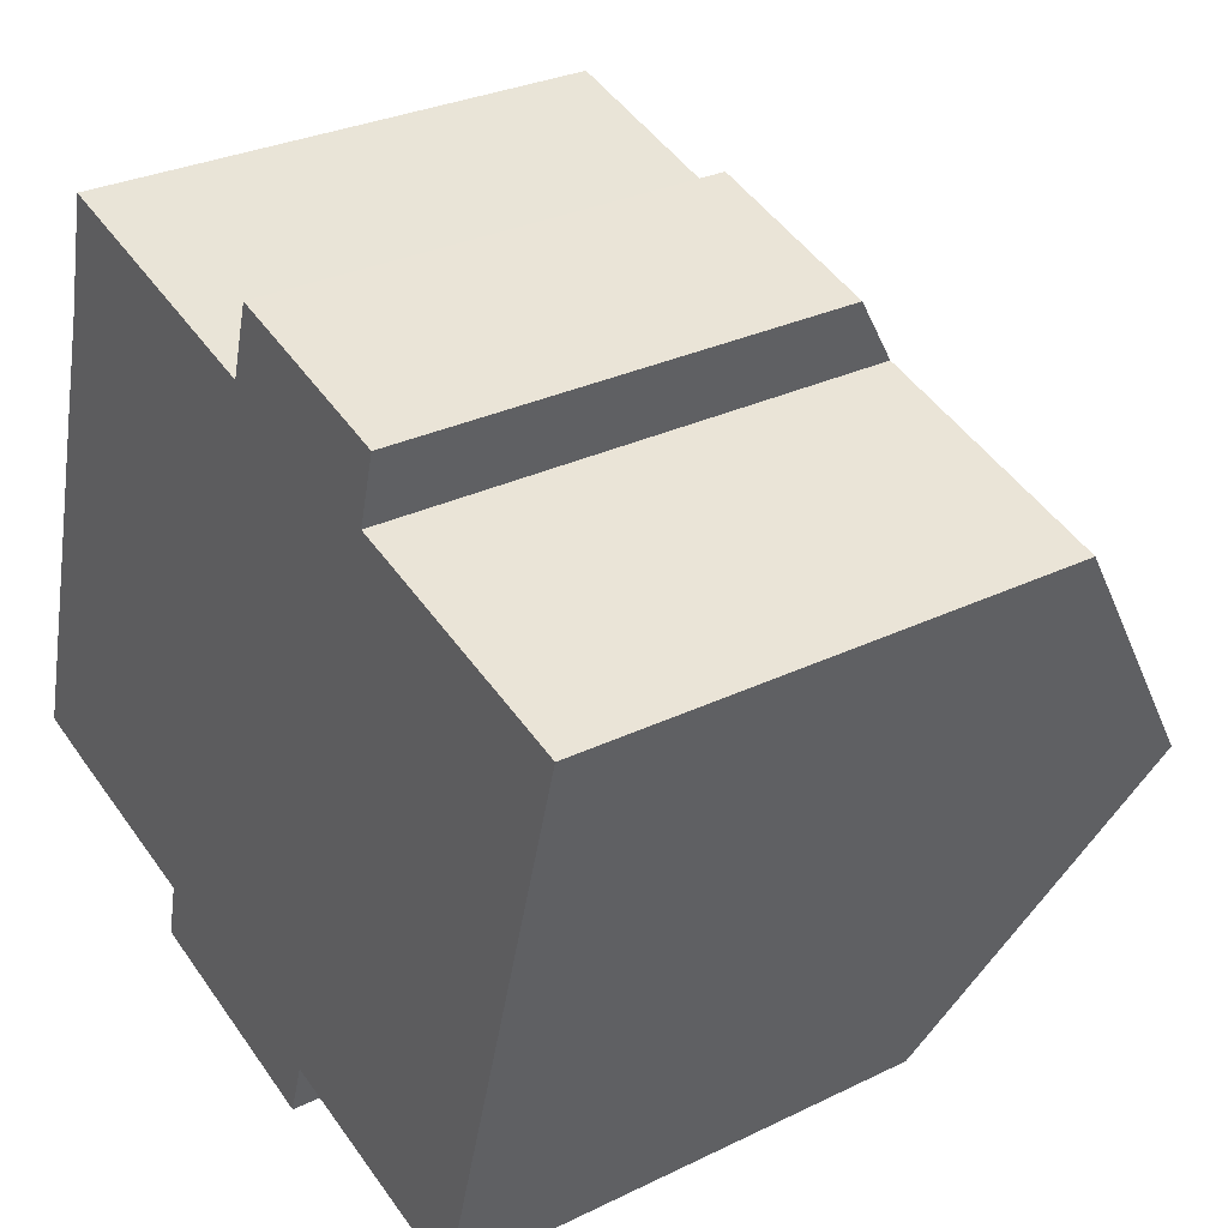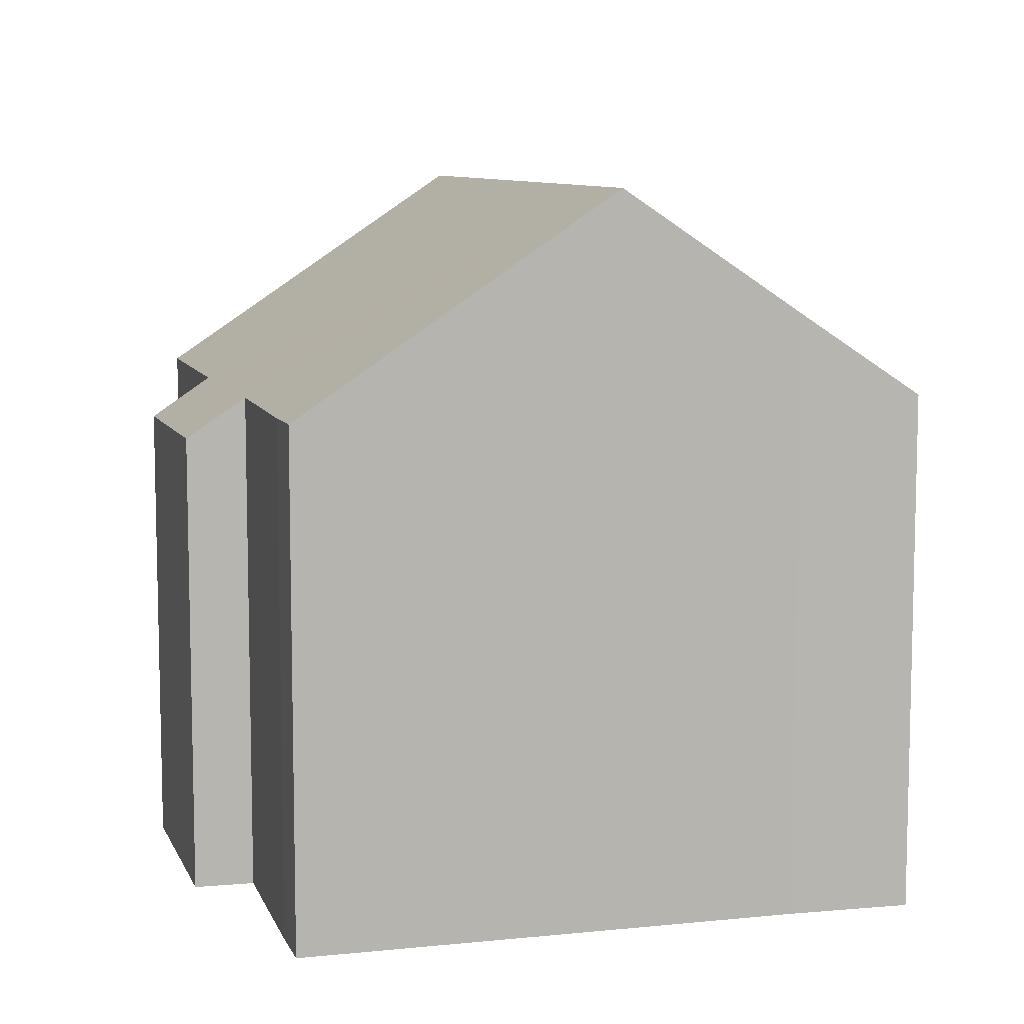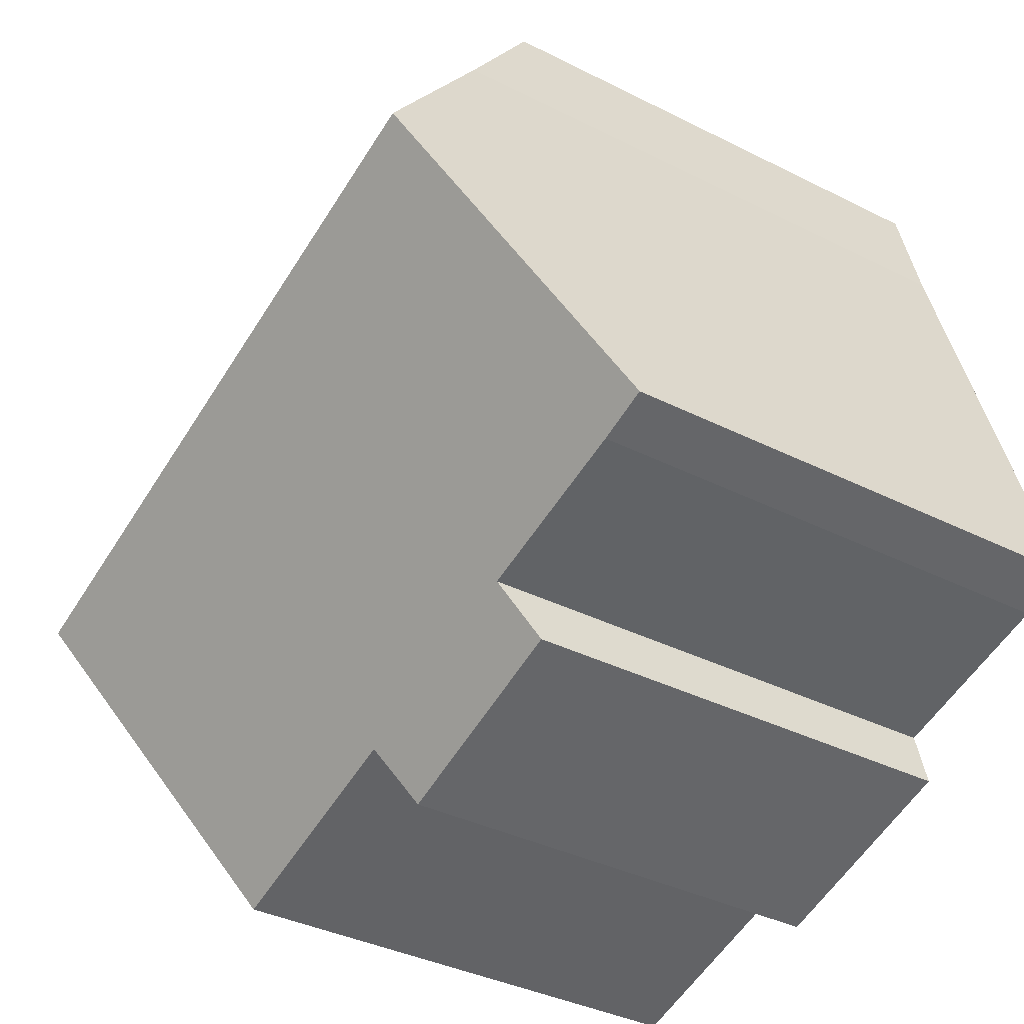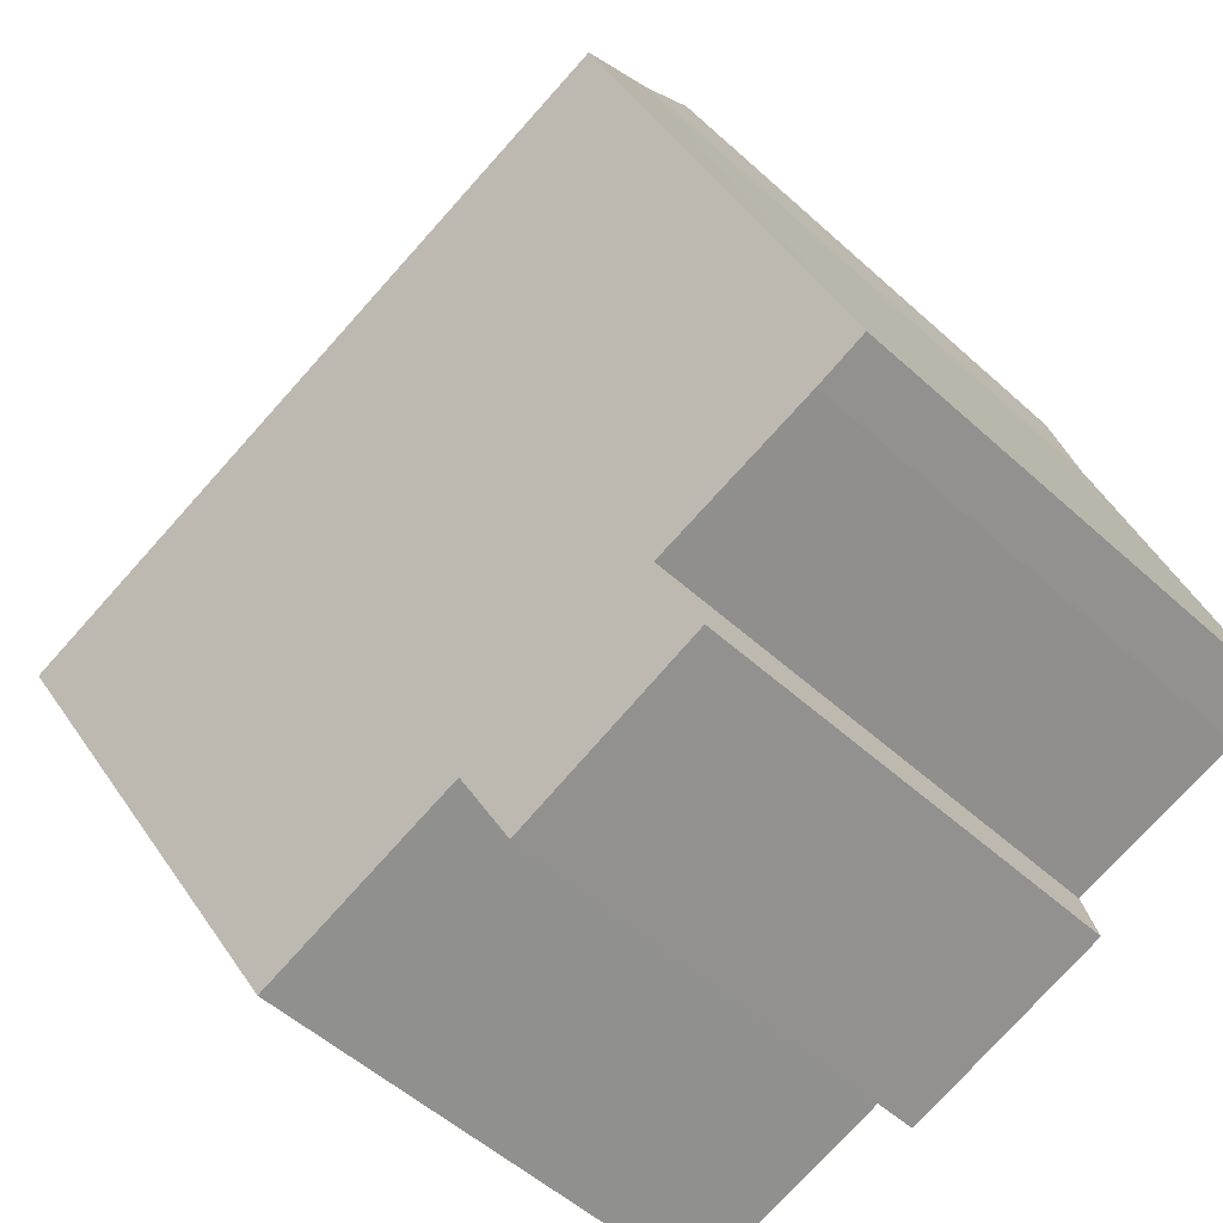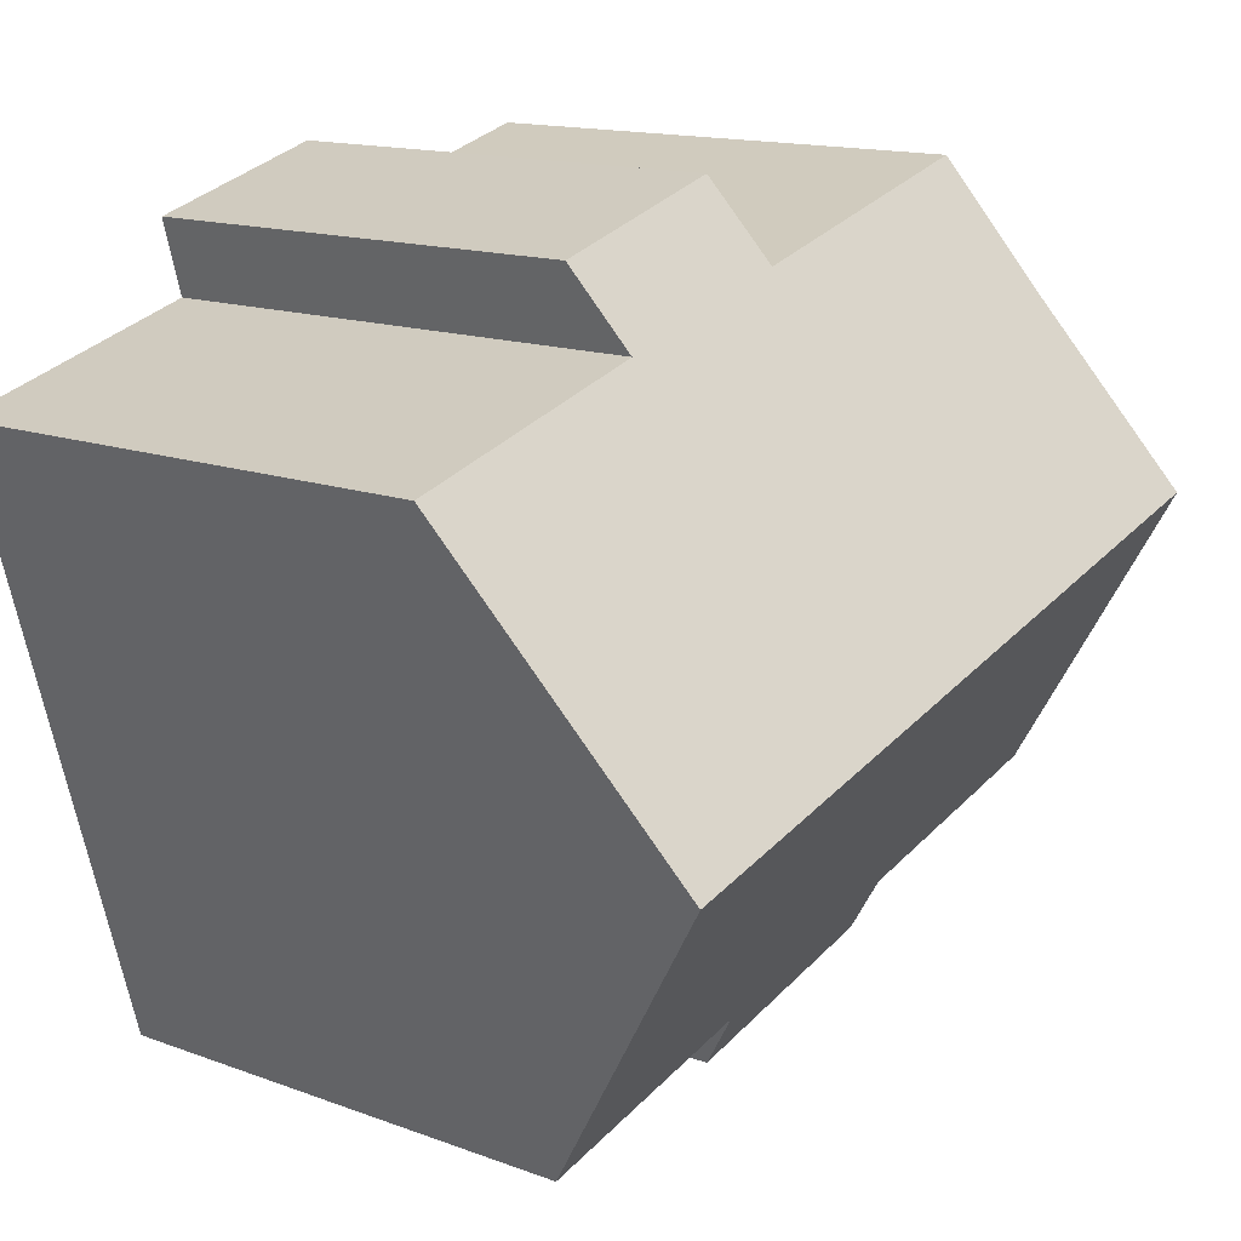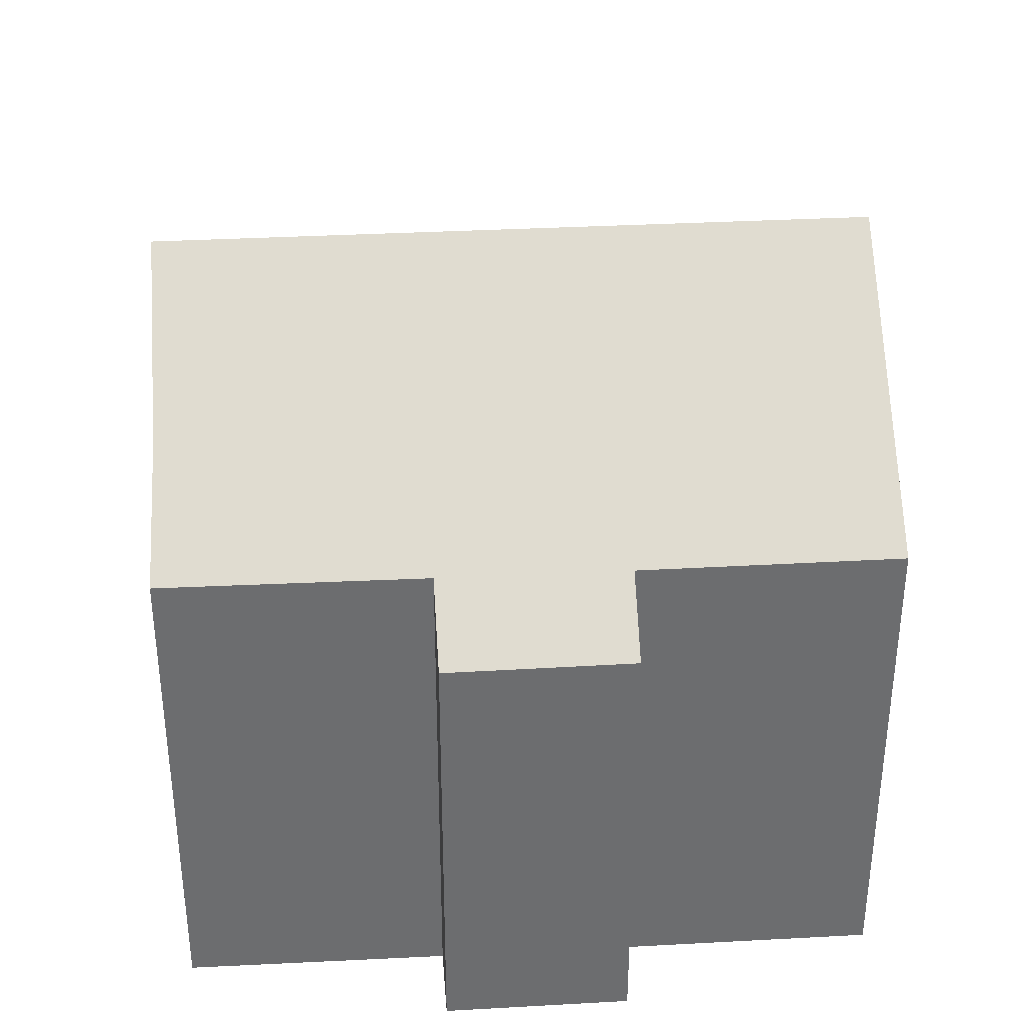
<metadata>
{"format":"obj","ext":"obj","renderer":"f3d","projection":"perspective","resolution":1024,"background":"white","views":[{"elev":29.8,"azim":54.5,"up":"+Z"},{"elev":8.8,"azim":-89.4,"up":"+Y"},{"elev":-36.9,"azim":-123.1,"up":"+Z"},{"elev":-53.5,"azim":-134.0,"up":"+Z"},{"elev":14.4,"azim":129.0,"up":"+Z"},{"elev":36.4,"azim":12.0,"up":"+Y"}]}
</metadata>
<code>
v  14.02 12.87 1.926
v  10.94 9.23 8.493
v  15.5 9.236 7.181
v  1.575 12.87 5.483
v  7.63 9.239 9.425
v  8.026 8.304 10.77
v  3.902 9.253 10.47
v  2.472 10.71 8.603
v  3.001 9.256 10.72
v  11.31 8.315 9.819
v  3.923 8.351 -2.248
v  8.185 9.029 -2.406
v  7.856 8.304 -3.445
v  12.46 9.019 -3.642
v  4.178 9.064 -1.206
v  0.978 9.06 -0.298
v  0 9.072 5.555e-16
v  0 0 0
v  2.472 -5.268e-16 8.603
v  1.575 -3.357e-16 5.483
v  3.001 -6.565e-16 10.72
v  7.63 -5.771e-16 9.425
v  8.026 -6.597e-16 10.77
v  4.178 7.385e-17 -1.206
v  3.923 1.377e-16 -2.248
v  3.902 -6.41e-16 10.47
v  11.31 -6.012e-16 9.819
v  15.5 -4.397e-16 7.181
v  10.94 -5.2e-16 8.493
v  12.46 2.23e-16 -3.642
v  14.02 -1.179e-16 1.926
v  8.185 1.473e-16 -2.406
v  7.856 2.109e-16 -3.445
v  0.978 1.825e-17 -0.298
g defaultobject
f 1 2 3
f 2 1 4
f 2 4 5
f 2 5 6
f 5 4 7
f 7 4 8
f 7 8 9
f 6 10 2
f 11 12 13
f 12 1 14
f 1 12 4
f 4 12 15
f 15 12 11
f 4 15 16
f 4 16 17
f 17 8 4
f 8 17 18
f 8 18 19
f 19 18 20
f 19 9 8
f 9 19 21
f 22 6 5
f 6 22 23
f 11 24 15
f 24 11 25
f 21 7 9
f 7 21 5
f 5 21 22
f 22 21 26
f 6 27 10
f 27 6 23
f 2 28 3
f 28 2 29
f 10 29 2
f 29 10 27
f 3 14 1
f 14 3 28
f 14 28 30
f 30 28 31
f 32 13 12
f 13 32 33
f 14 32 12
f 32 14 30
f 13 25 11
f 25 13 33
f 16 18 17
f 18 16 34
f 24 16 15
f 16 24 34
f 25 33 32
f 31 32 30
f 32 31 25
f 25 31 24
f 24 31 34
f 34 31 18
f 18 31 20
f 20 31 28
f 20 28 19
f 19 28 29
f 19 29 27
f 19 27 22
f 22 27 23
f 19 26 21
f 26 19 22

</code>
